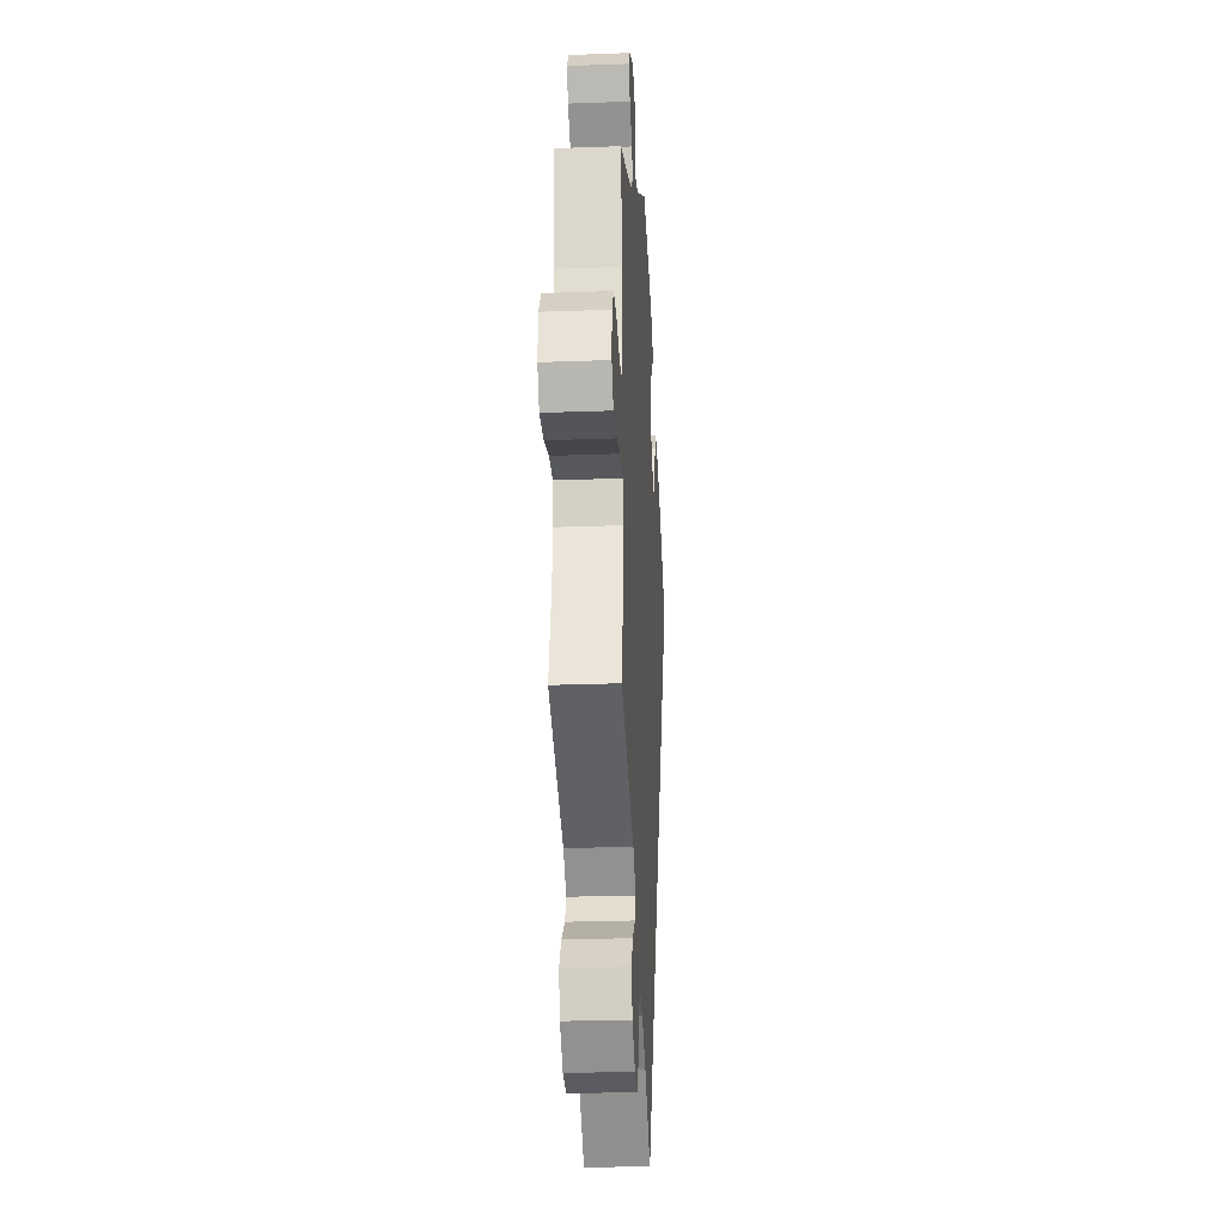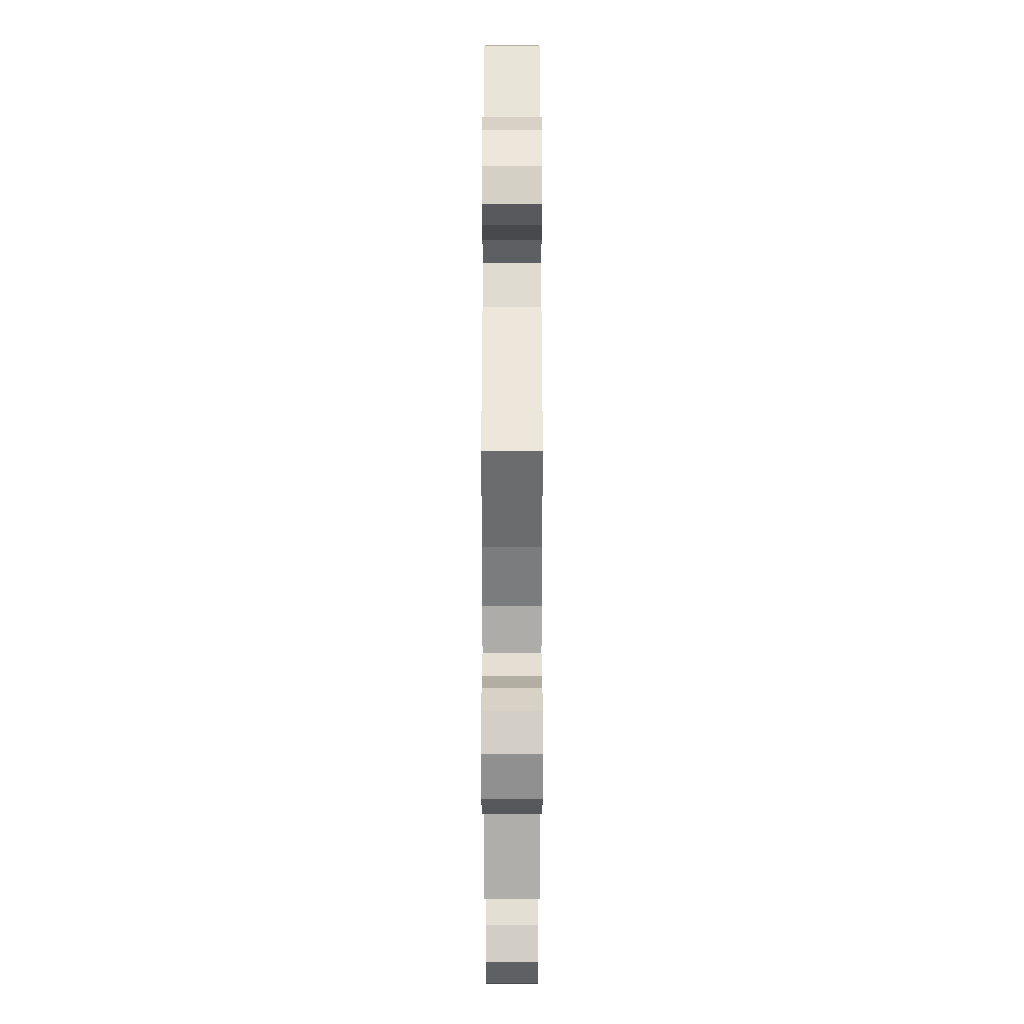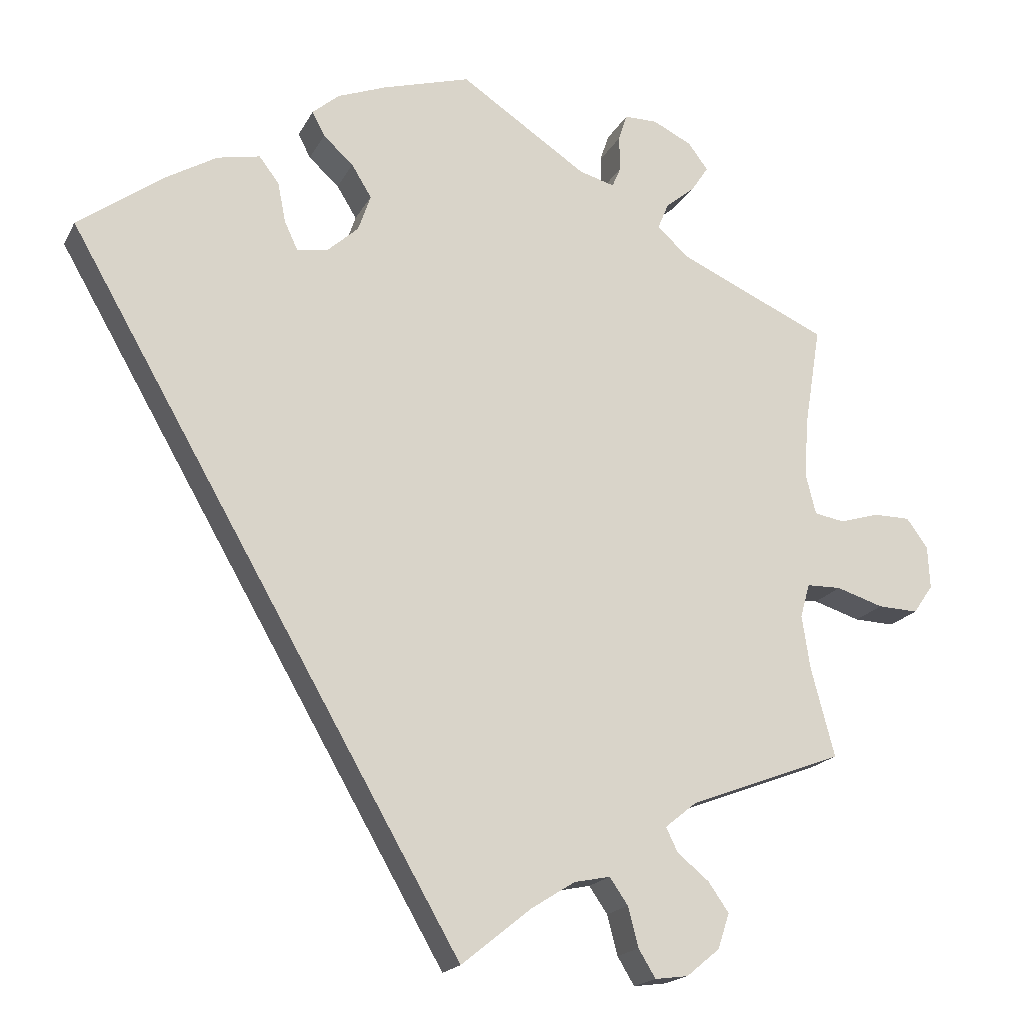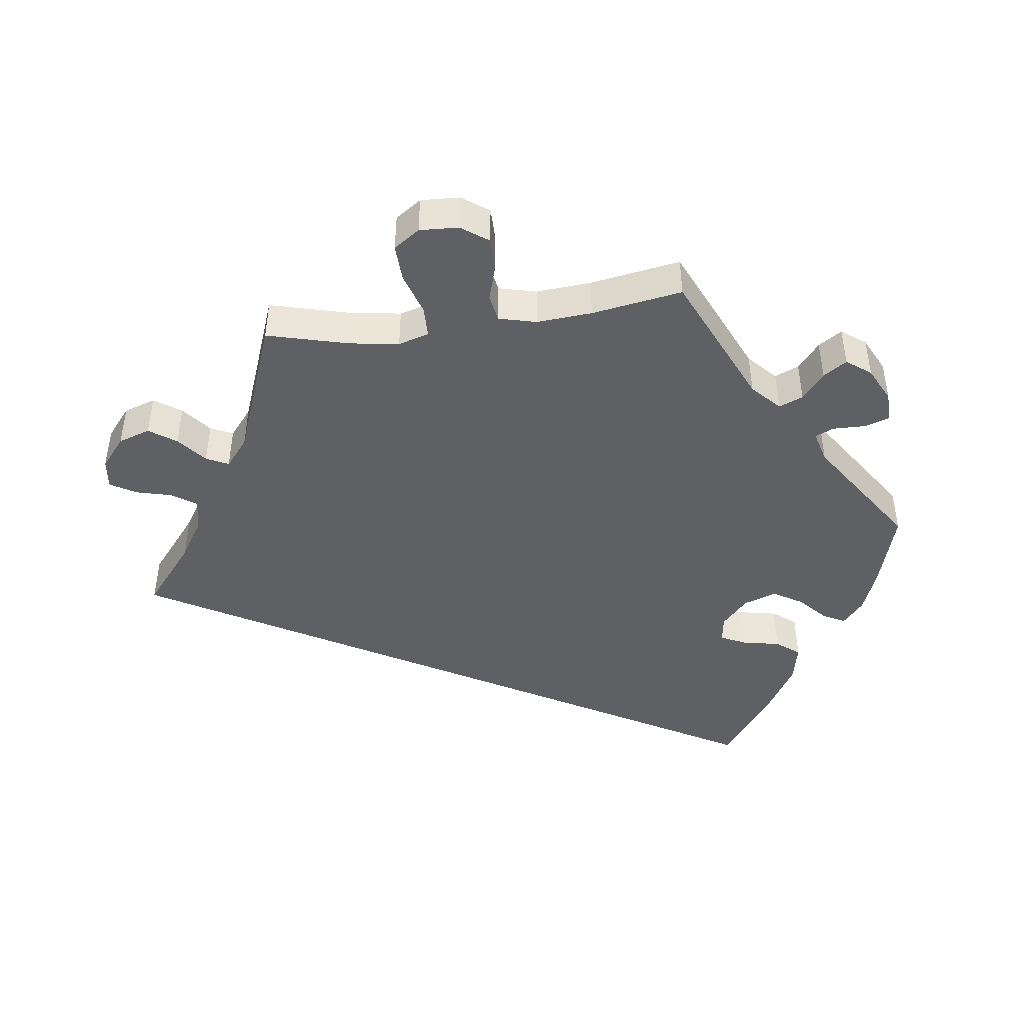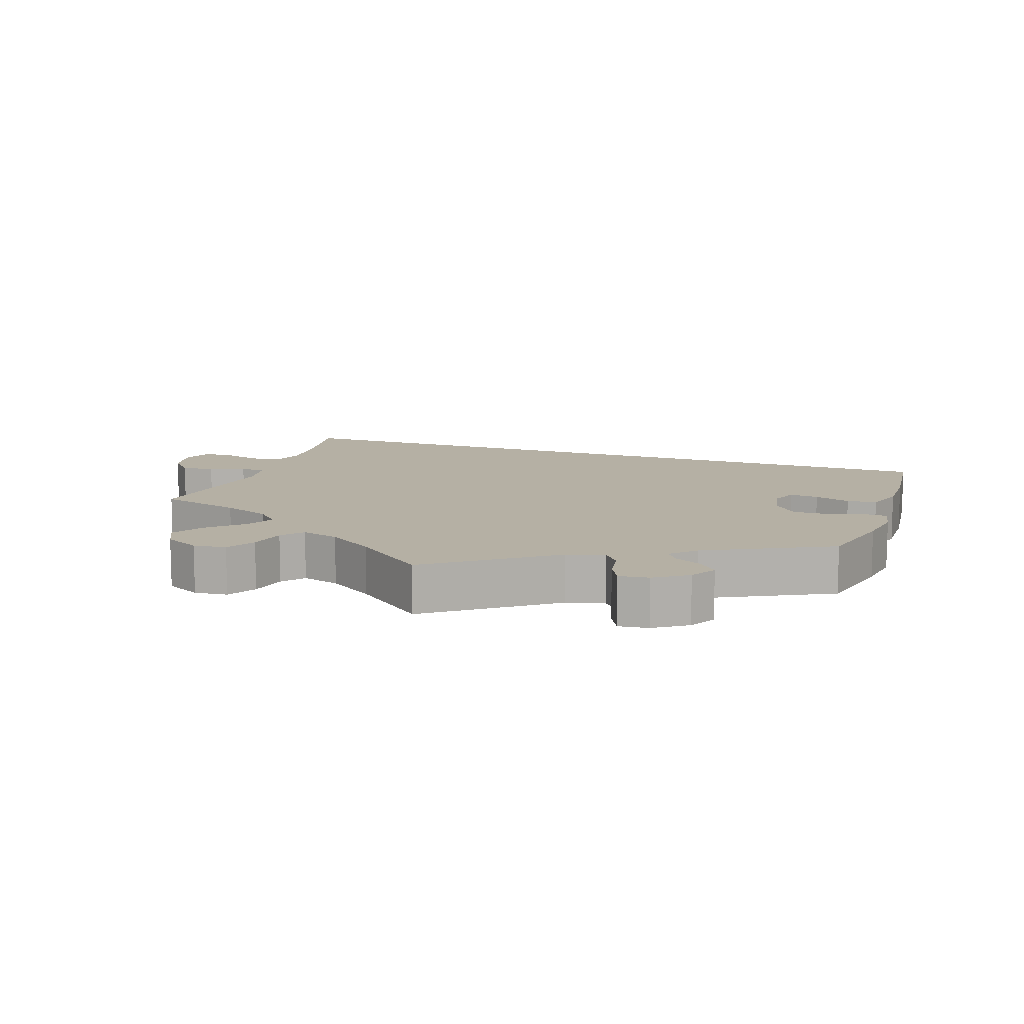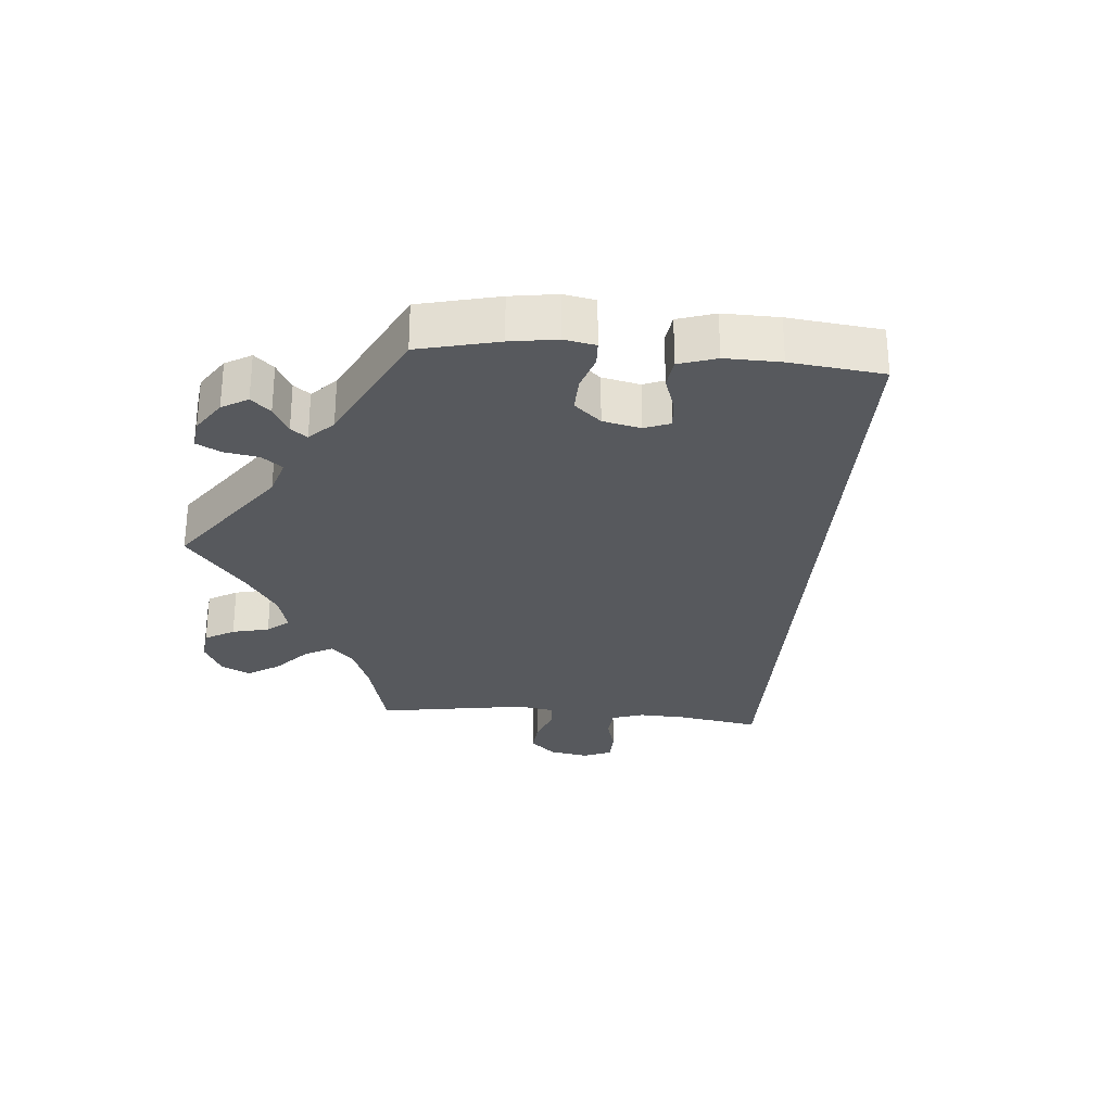
<metadata>
{"format":"obj","ext":"obj","renderer":"f3d","projection":"perspective","resolution":1024,"background":"white","views":[{"elev":-27.0,"azim":-86.7,"up":"+Z"},{"elev":27.2,"azim":-90.0,"up":"+Z"},{"elev":-18.7,"azim":159.6,"up":"+Z"},{"elev":-44.4,"azim":-82.3,"up":"+Y"},{"elev":11.6,"azim":-41.1,"up":"+Y"},{"elev":-29.2,"azim":24.8,"up":"+Y"}]}
</metadata>
<code>
v 0.137 0.07 0.414
v 0 0.07 0.62
v -0.507 0.07 -0.07
v 0.164 0.07 0.458
v 0.222 0.07 0.528
v -0.228 0.07 -0.532
v -0.333 0.07 0.401
v 0.537 0.07 0.31
v -0.291 0.07 0.44
v -0.697 0.07 0.006
v -0.346 0.07 0.509
v 0.154 0.07 0.364
v 0.424 0.07 0.393
v -0.355 0.07 -0.581
v -0.668 0.07 0.046
v -0.221 0.07 0.493
v -0.233 0.07 0.521
v -0.094 0.07 -0.544
v -0.289 0.07 0.606
v 0.119 0.07 0.585
v -0.369 0.07 0.544
v -0.342 0.07 0.58
v -0.244 0.07 0.606
v -0.343 0.07 -0.493
v -0.509 0.07 0.093
v -0.3 0.07 -0.458
v 0.294 0.07 0.448
v 0.238 0.07 0.319
v -0.154 0.07 -0.506
v 0.352 0.07 0.436
v -0.554 0.07 -0.069
v -0.203 0.07 -0.496
v -0.327 0.07 -0.39
v -0.537 0.07 -0.31
v -0.618 0.07 0.046
v -0.371 0.07 -0.533
v -0.537 0.07 0.31
v -0.505 0.07 -0.189
v -0.284 0.07 -0.425
v -0.7 0.07 -0.052
v 0.205 0.07 0.495
v -0.31 0.07 -0.618
v -0.232 0.07 0.569
v 0.197 0.07 0.325
v 0 0.07 -0.62
v -0.306 0.07 0.476
v -0.523 0.07 0.037
v 0.186 0.07 0.559
v -0.618 0.07 -0.089
v -0.265 0.07 -0.624
v -0.173 0.07 0.506
v -0.494 0.07 -0.116
v -0.242 0.07 -0.586
v 0.267 0.07 0.413
v -0.564 0.07 0.03
v -0.673 0.07 -0.091
v -0.515 0.07 0.175
v 0.256 0.07 0.358
v 0.137 -0 0.414
v 0 -0 0.62
v -0.507 -0 -0.07
v 0.164 -0 0.458
v 0.222 -0 0.528
v -0.228 -0 -0.532
v -0.333 -0 0.401
v 0.537 -0 0.31
v -0.291 -0 0.44
v -0.697 -0 0.006
v -0.346 -0 0.509
v 0.154 -0 0.364
v 0.424 -0 0.393
v -0.355 -0 -0.581
v -0.668 -0 0.046
v -0.221 -0 0.493
v -0.233 -0 0.521
v -0.094 -0 -0.544
v -0.289 -0 0.606
v 0.119 -0 0.585
v -0.369 -0 0.544
v -0.342 -0 0.58
v -0.244 -0 0.606
v -0.343 -0 -0.493
v -0.509 -0 0.093
v -0.3 -0 -0.458
v 0.294 -0 0.448
v 0.238 -0 0.319
v -0.154 -0 -0.506
v 0.352 -0 0.436
v -0.554 -0 -0.069
v -0.203 -0 -0.496
v -0.327 -0 -0.39
v -0.537 -0 -0.31
v -0.618 -0 0.046
v -0.371 -0 -0.533
v -0.537 -0 0.31
v -0.505 -0 -0.189
v -0.284 -0 -0.425
v -0.7 -0 -0.052
v 0.205 -0 0.495
v -0.31 -0 -0.618
v -0.232 -0 0.569
v 0.197 -0 0.325
v 0 -0 -0.62
v -0.306 -0 0.476
v -0.523 -0 0.037
v 0.186 -0 0.559
v -0.618 -0 -0.089
v -0.265 -0 -0.624
v -0.173 -0 0.506
v -0.494 -0 -0.116
v -0.242 -0 -0.586
v 0.267 -0 0.413
v -0.564 -0 0.03
v -0.673 -0 -0.091
v -0.515 -0 0.175
v 0.256 -0 0.358
f 13 8 45 18
f 30 13 18 29
f 58 54 27 30
f 28 58 30 29
f 44 28 29 32
f 12 44 32 6
f 1 12 6
f 48 5 41 4
f 48 4 1
f 51 2 20 48
f 16 51 48 1
f 19 23 43 17
f 19 17 16
f 22 19 16
f 46 11 21 22
f 9 46 22 16
f 7 9 16 1
f 57 37 7 1
f 10 15 35 55
f 10 55 47
f 40 10 47
f 31 49 56 40
f 3 31 40 47
f 52 3 47 25
f 33 34 38
f 39 33 38 52
f 14 36 24 26
f 14 26 39
f 42 14 39
f 6 53 50 42
f 6 42 39
f 1 6 39
f 25 57 1
f 39 52 25 1
f 76 103 66 71
f 87 76 71 88
f 88 85 112 116
f 87 88 116 86
f 90 87 86 102
f 64 90 102 70
f 64 70 59
f 62 99 63 106
f 59 62 106
f 106 78 60 109
f 59 106 109 74
f 75 101 81 77
f 74 75 77
f 74 77 80
f 80 79 69 104
f 74 80 104 67
f 59 74 67 65
f 59 65 95 115
f 113 93 73 68
f 105 113 68
f 105 68 98
f 98 114 107 89
f 105 98 89 61
f 83 105 61 110
f 96 92 91
f 110 96 91 97
f 84 82 94 72
f 97 84 72
f 97 72 100
f 100 108 111 64
f 97 100 64
f 97 64 59
f 59 115 83
f 59 83 110 97
f 45 103 76 18
f 18 76 87 29
f 29 87 90 32
f 32 90 64 6
f 6 64 111 53
f 53 111 108 50
f 50 108 100 42
f 42 100 72 14
f 14 72 94 36
f 36 94 82 24
f 24 82 84 26
f 26 84 97 39
f 39 97 91 33
f 33 91 92 34
f 34 92 96 38
f 38 96 110 52
f 52 110 61 3
f 3 61 89 31
f 31 89 107 49
f 49 107 114 56
f 56 114 98 40
f 40 98 68 10
f 10 68 73 15
f 15 73 93 35
f 35 93 113 55
f 55 113 105 47
f 47 105 83 25
f 25 83 115 57
f 57 115 95 37
f 37 95 65 7
f 7 65 67 9
f 9 67 104 46
f 46 104 69 11
f 11 69 79 21
f 21 79 80 22
f 22 80 77 19
f 19 77 81 23
f 23 81 101 43
f 43 101 75 17
f 17 75 74 16
f 16 74 109 51
f 51 109 60 2
f 2 60 78 20
f 20 78 106 48
f 48 106 63 5
f 5 63 99 41
f 41 99 62 4
f 4 62 59 1
f 1 59 70 12
f 12 70 102 44
f 44 102 86 28
f 28 86 116 58
f 58 116 112 54
f 54 112 85 27
f 27 85 88 30
f 30 88 71 13
f 13 71 66 8
f 8 66 103 45

</code>
